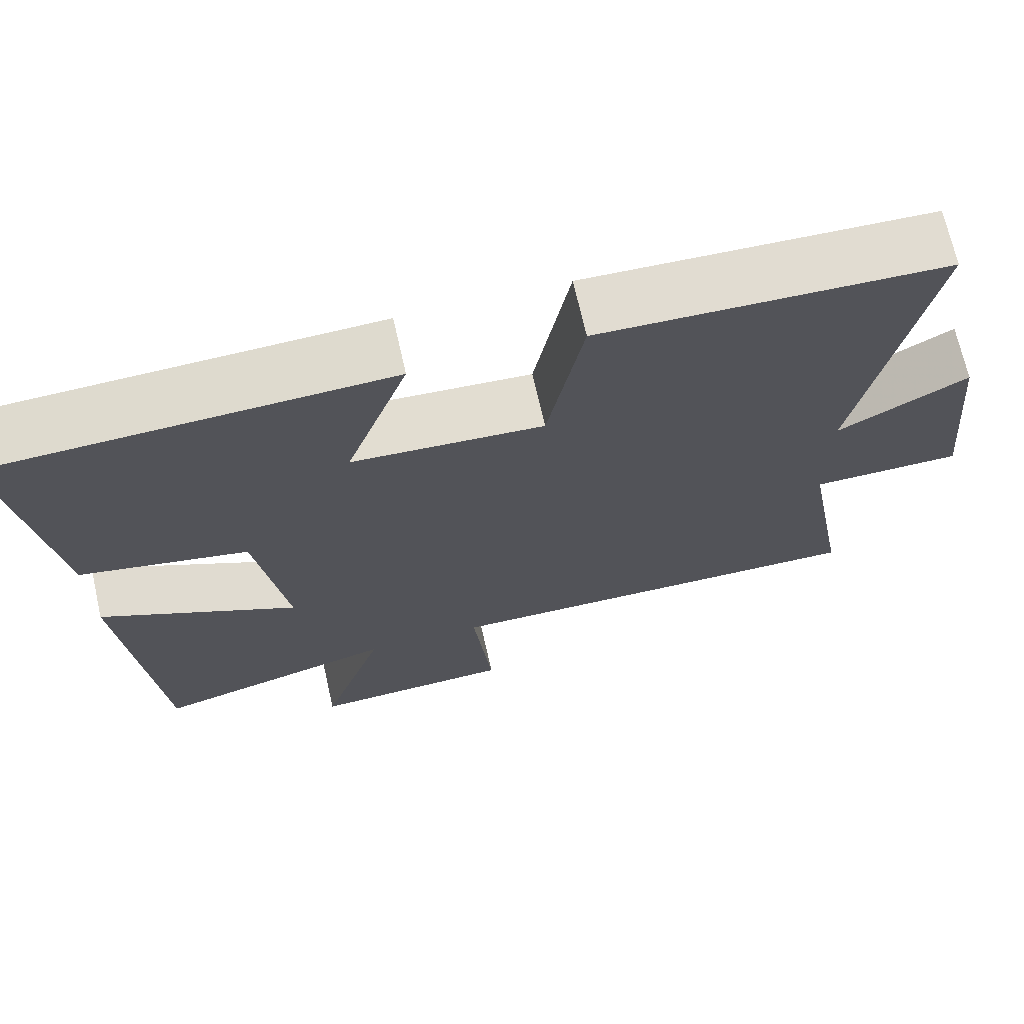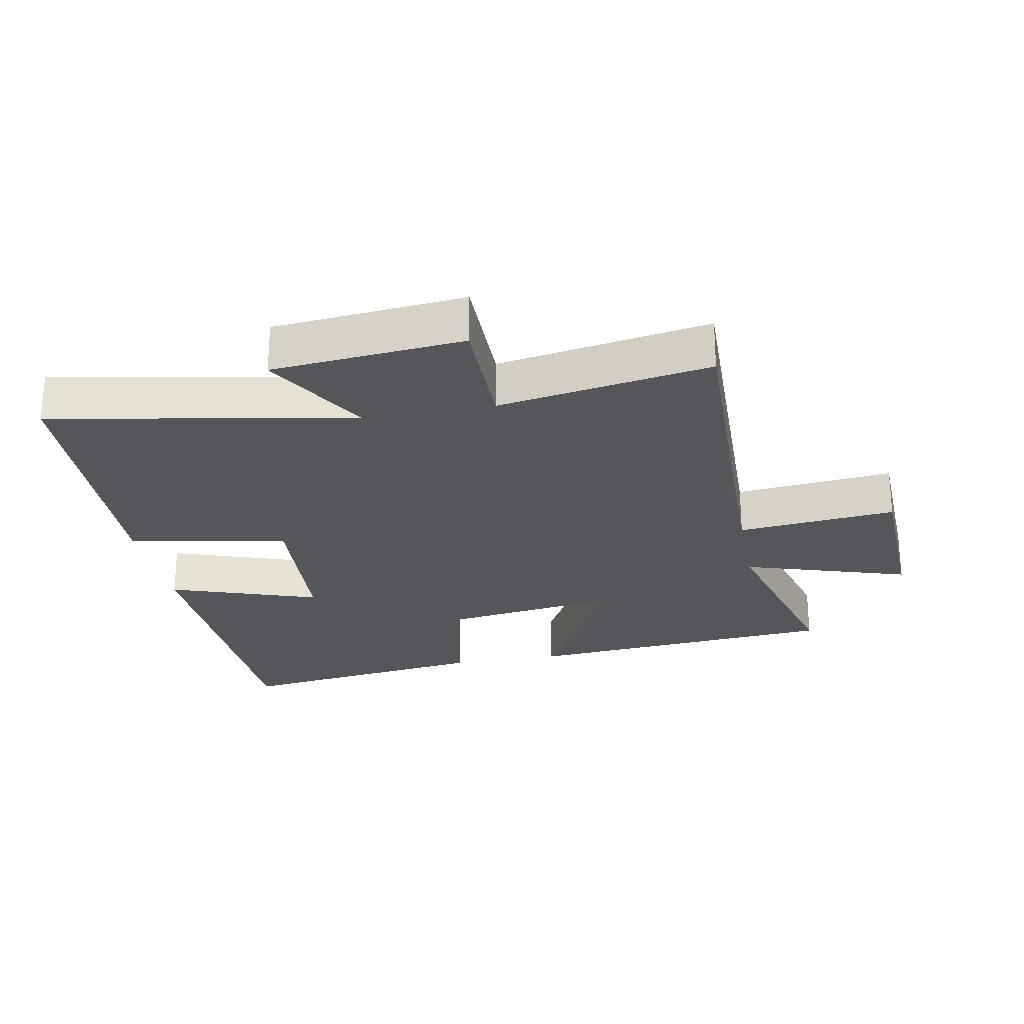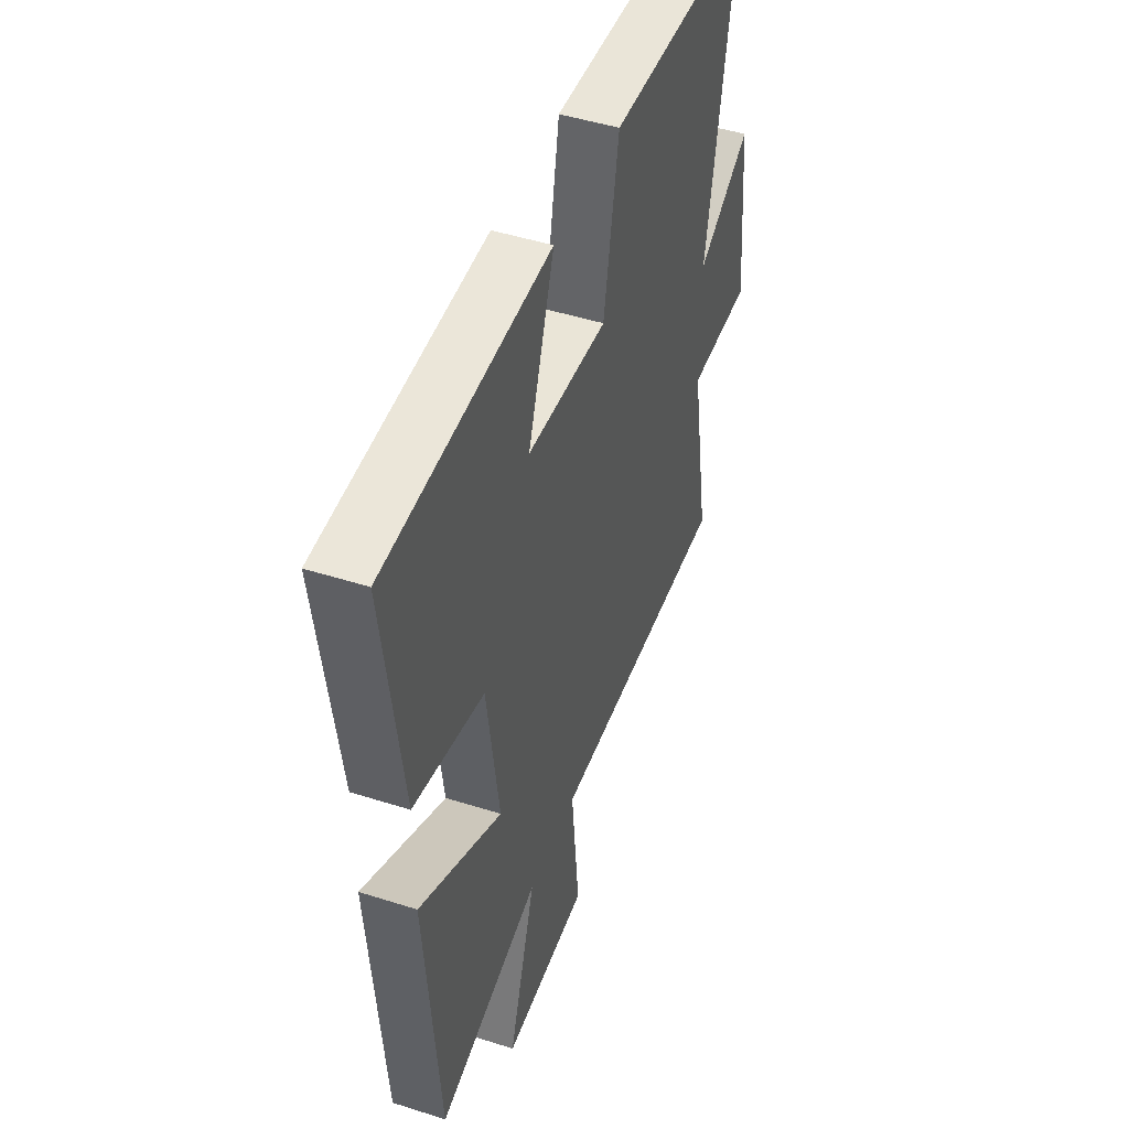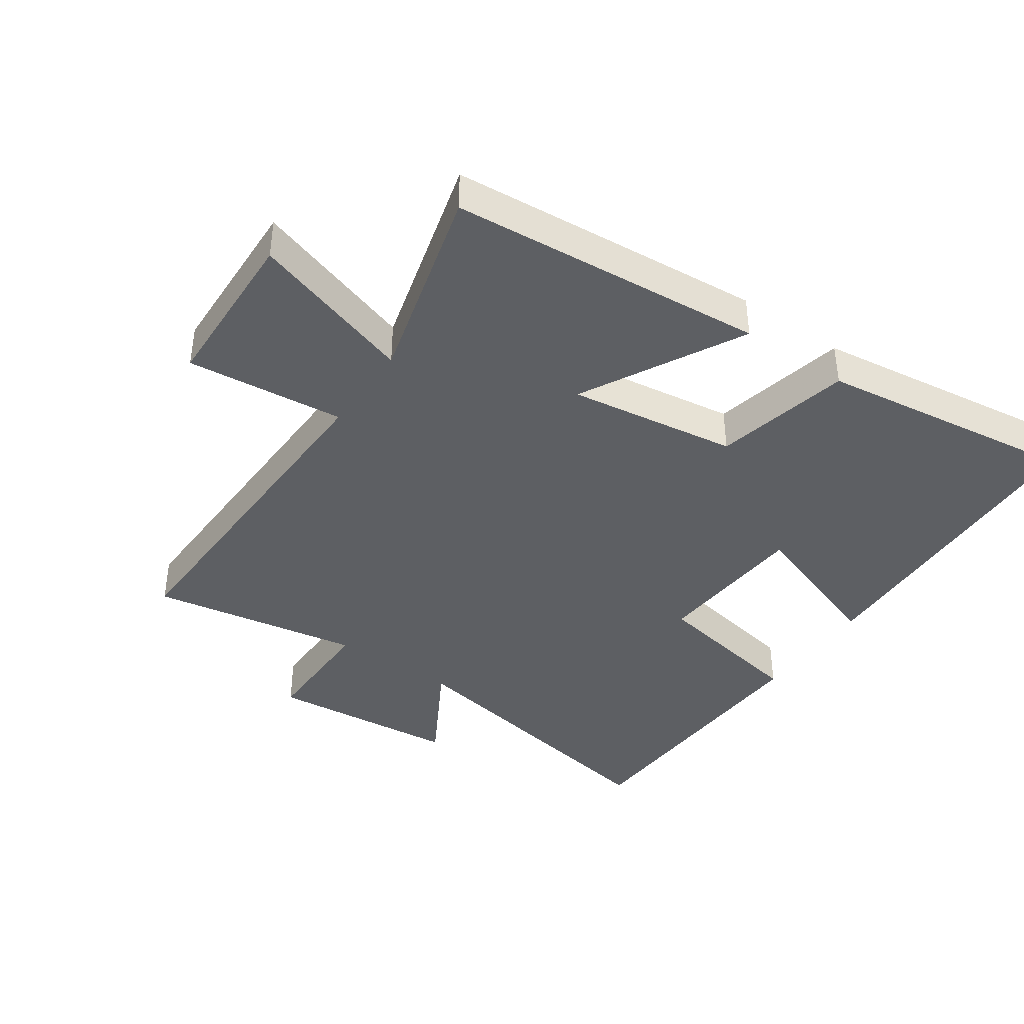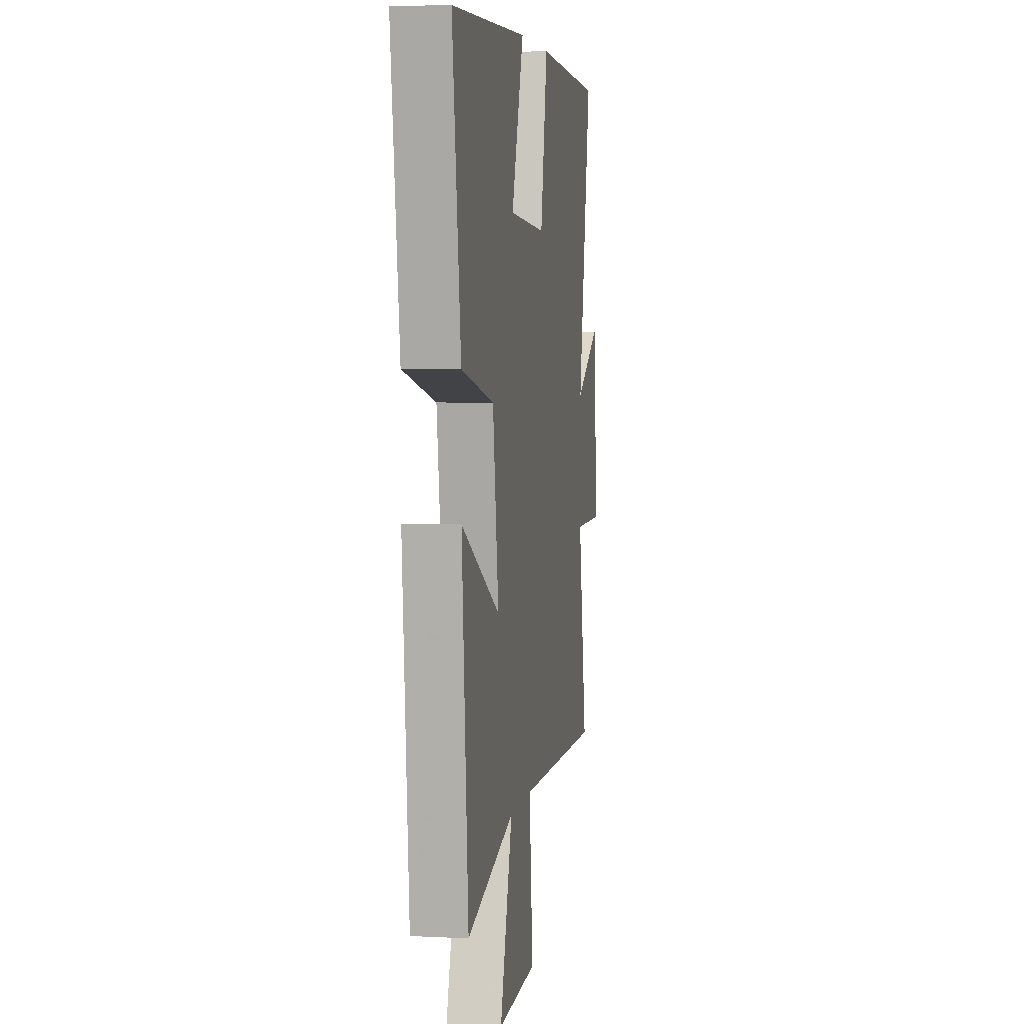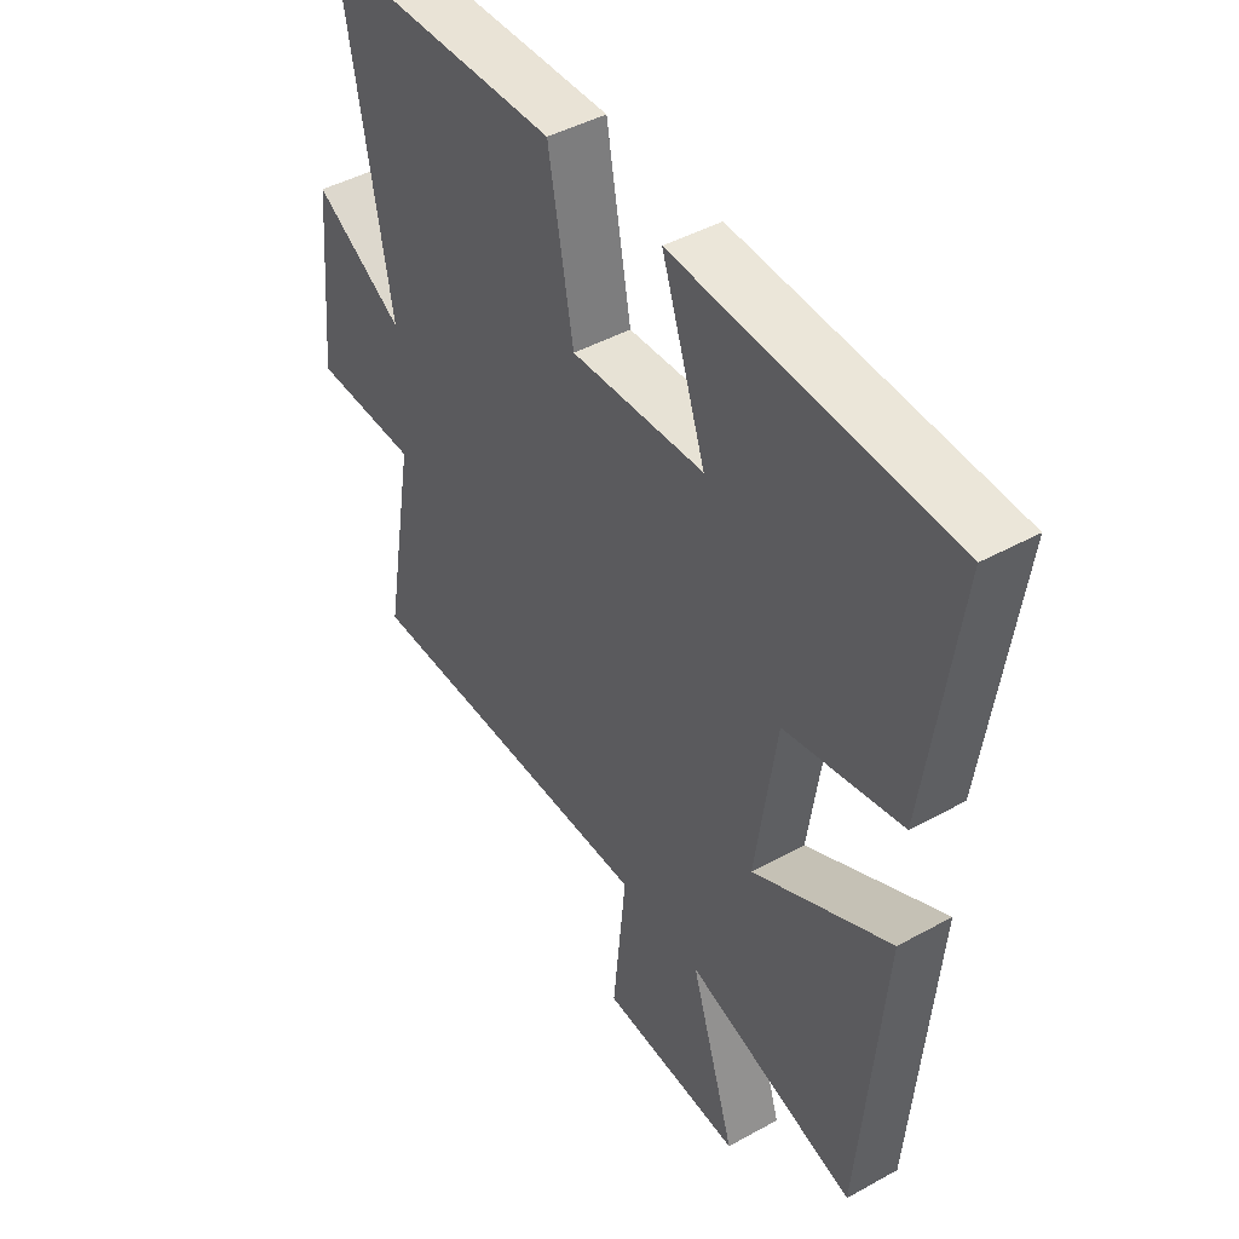
<metadata>
{"format":"obj","ext":"obj","renderer":"f3d","projection":"perspective","resolution":1024,"background":"white","views":[{"elev":70.1,"azim":-12.8,"up":"+Z"},{"elev":-25.4,"azim":100.7,"up":"+Y"},{"elev":46.9,"azim":-70.1,"up":"+Z"},{"elev":-40.4,"azim":-124.8,"up":"+Y"},{"elev":4.7,"azim":-80.7,"up":"+Z"},{"elev":44.8,"azim":-122.7,"up":"+Z"}]}
</metadata>
<code>
v 0.557 0.07 -0.512
v 0.002 0.07 -0.5
v 0.027 0.07 -0.745
v -0.231 0.07 -0.755
v -0.15 0.07 -0.5
v -0.459 0.07 -0.584
v -0.5 0.07 -0.095
v -0.25 0.07 -0.227
v -0.288 0.07 0.035
v -0.5 0.07 0.081
v -0.555 0.07 0.481
v -0.061 0.07 0.5
v -0.14 0.07 0.27
v 0.102 0.07 0.254
v 0.147 0.07 0.5
v 0.585 0.07 0.483
v 0.5 0.07 0.017
v 0.664 0.07 0.111
v 0.692 0.07 -0.185
v 0.5 0.07 -0.185
v 0.557 0 -0.512
v 0.002 0 -0.5
v 0.027 0 -0.745
v -0.231 0 -0.755
v -0.15 0 -0.5
v -0.459 0 -0.584
v -0.5 0 -0.095
v -0.25 0 -0.227
v -0.288 0 0.035
v -0.5 0 0.081
v -0.555 0 0.481
v -0.061 0 0.5
v -0.14 0 0.27
v 0.102 0 0.254
v 0.147 0 0.5
v 0.585 0 0.483
v 0.5 0 0.017
v 0.664 0 0.111
v 0.692 0 -0.185
v 0.5 0 -0.185
f 17 18 19 20
f 14 15 16 17
f 13 14 17 20
f 10 11 12 13
f 9 10 13
f 8 9 13 20
f 5 6 7 8
f 5 8 20
f 2 3 4 5
f 2 5 20
f 1 2 20
f 40 39 38 37
f 37 36 35 34
f 40 37 34 33
f 33 32 31 30
f 33 30 29
f 40 33 29 28
f 28 27 26 25
f 40 28 25
f 25 24 23 22
f 40 25 22
f 40 22 21
f 1 21 22 2
f 2 22 23 3
f 3 23 24 4
f 4 24 25 5
f 5 25 26 6
f 6 26 27 7
f 7 27 28 8
f 8 28 29 9
f 9 29 30 10
f 10 30 31 11
f 11 31 32 12
f 12 32 33 13
f 13 33 34 14
f 14 34 35 15
f 15 35 36 16
f 16 36 37 17
f 17 37 38 18
f 18 38 39 19
f 19 39 40 20
f 20 40 21 1

</code>
